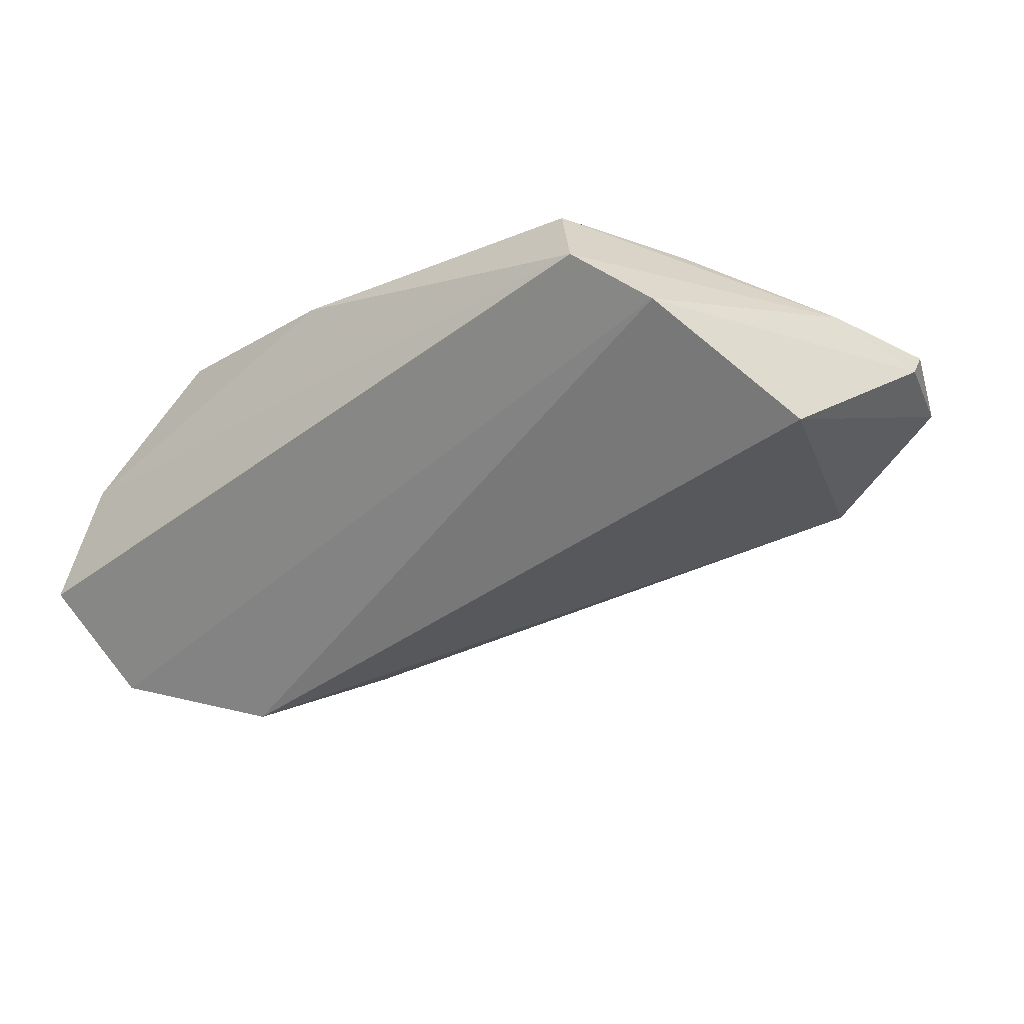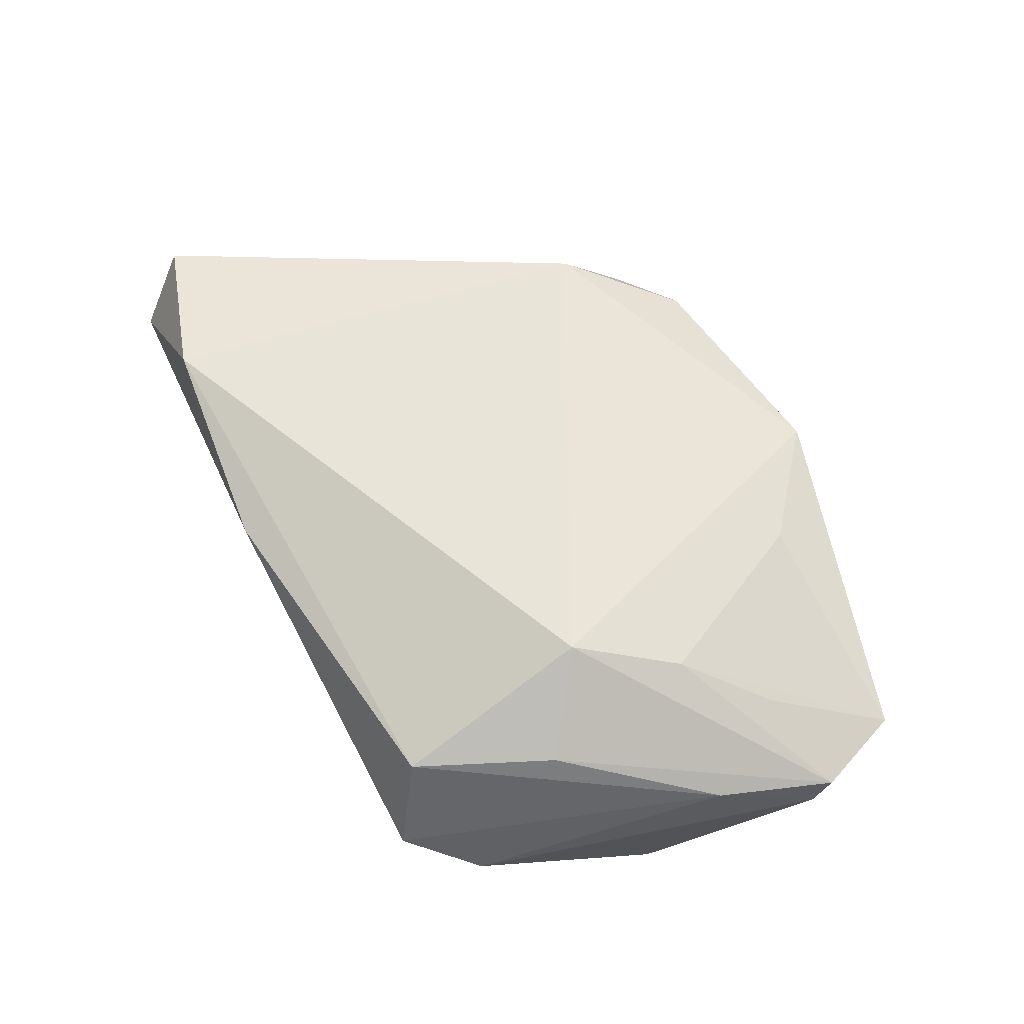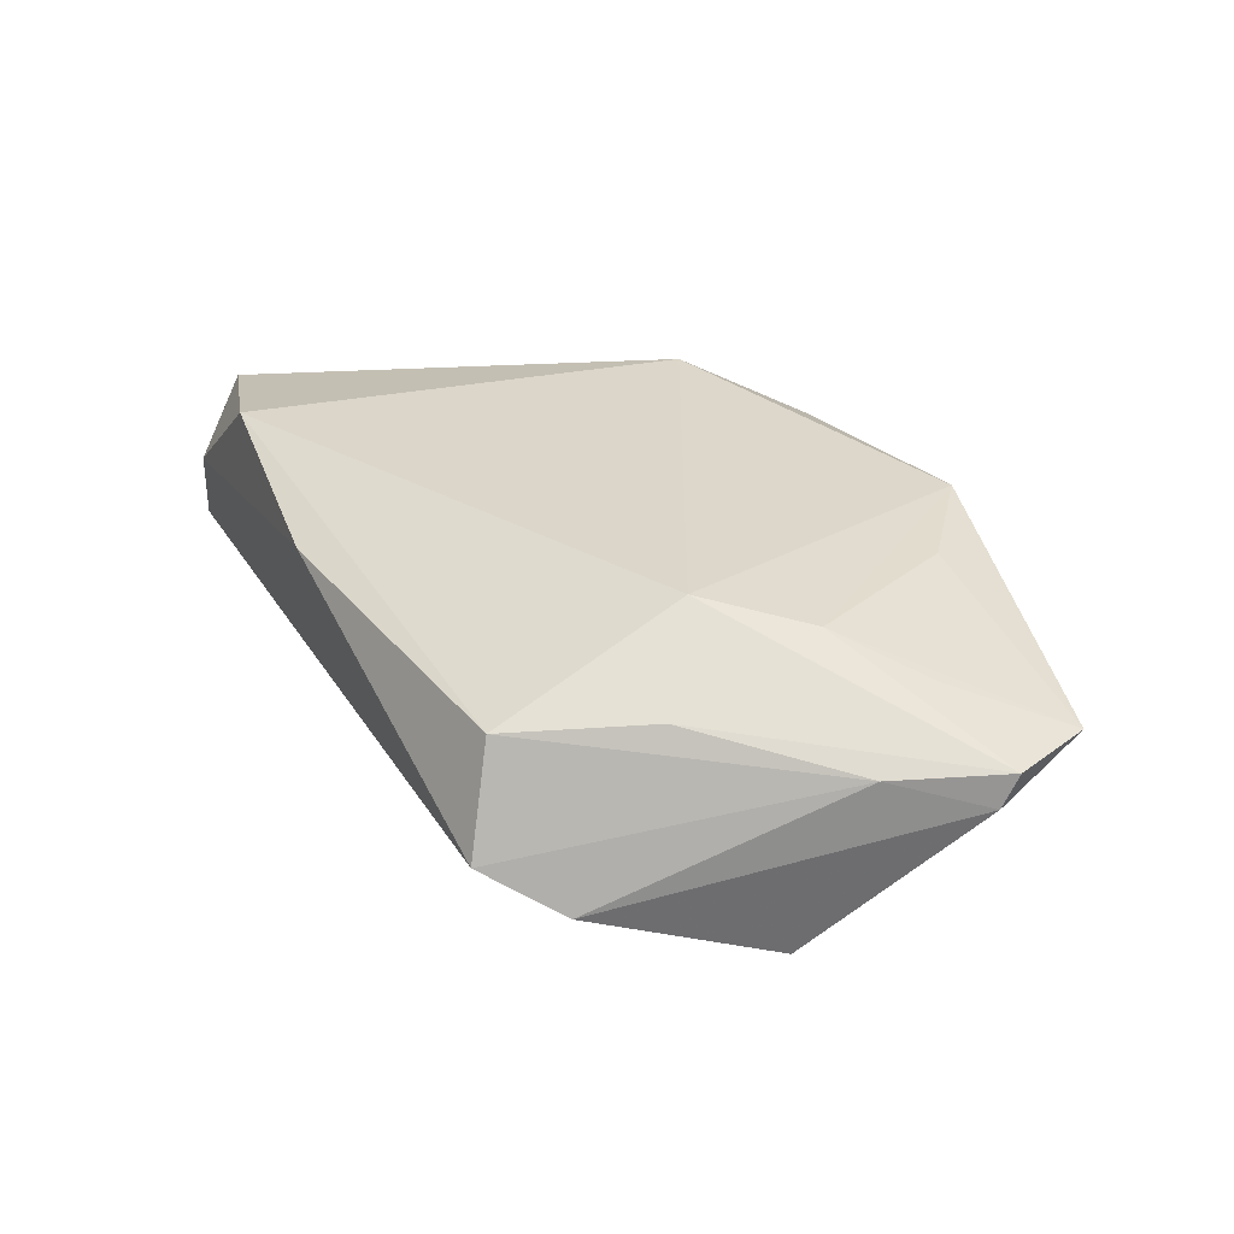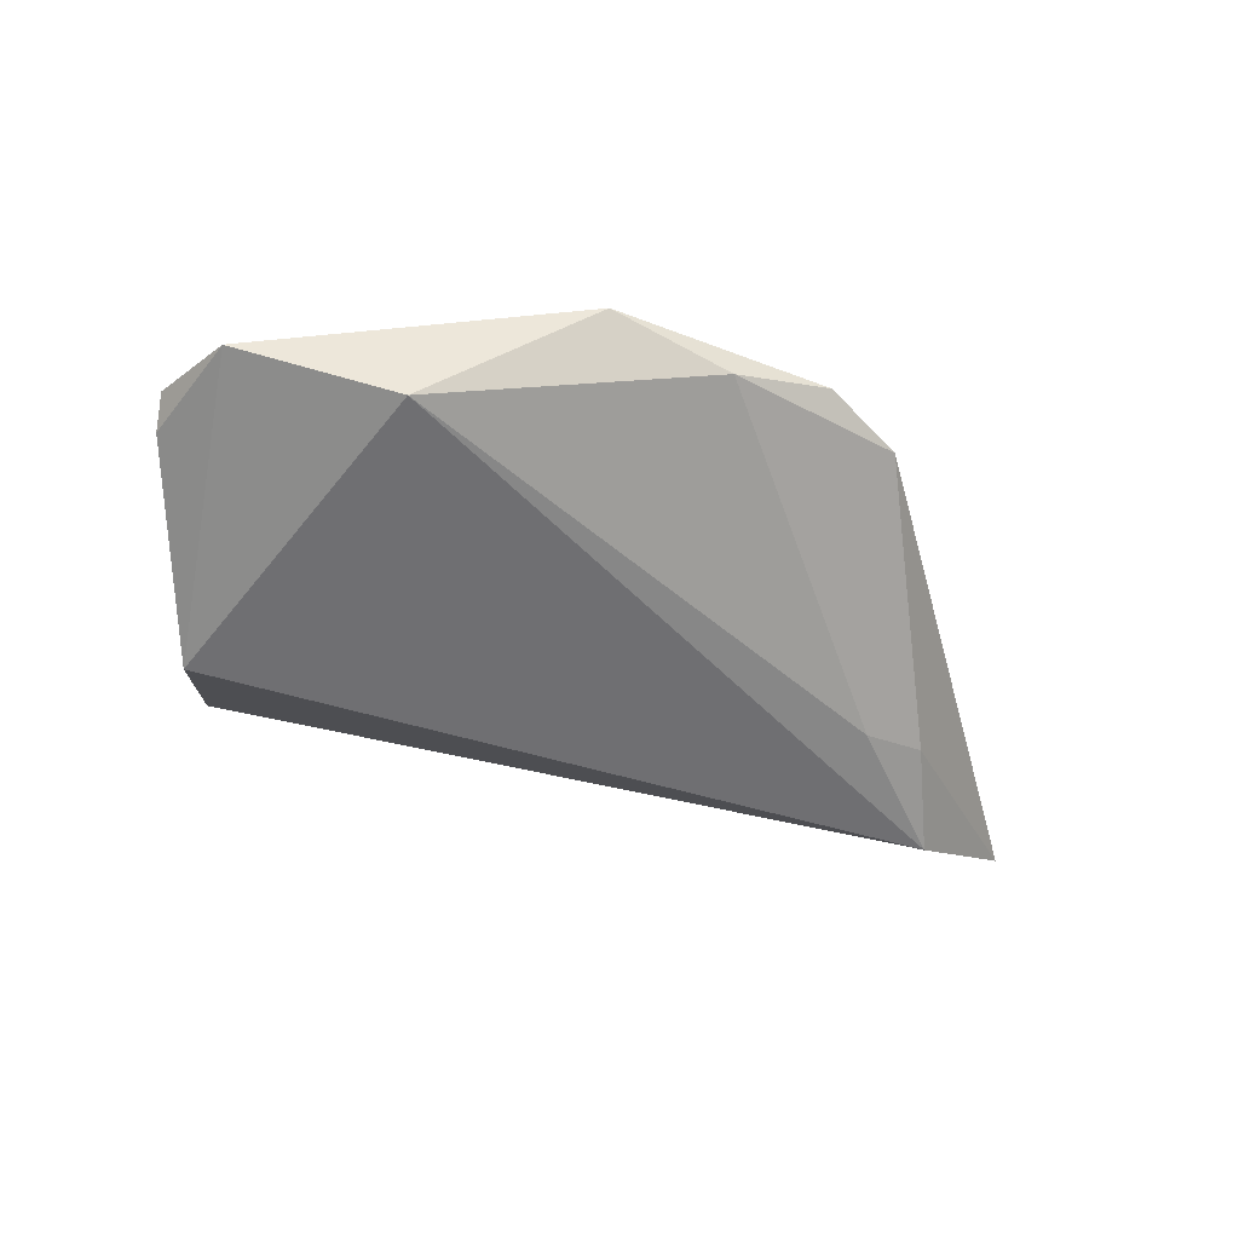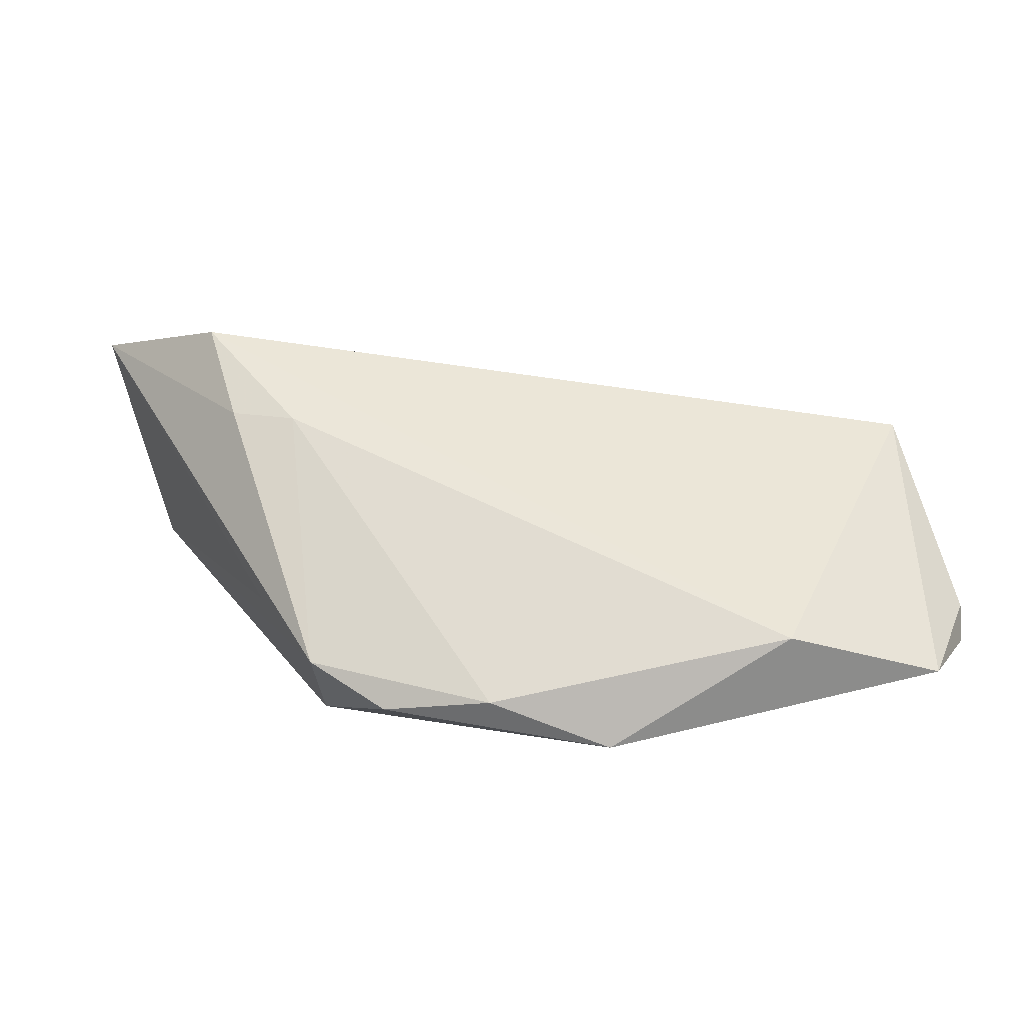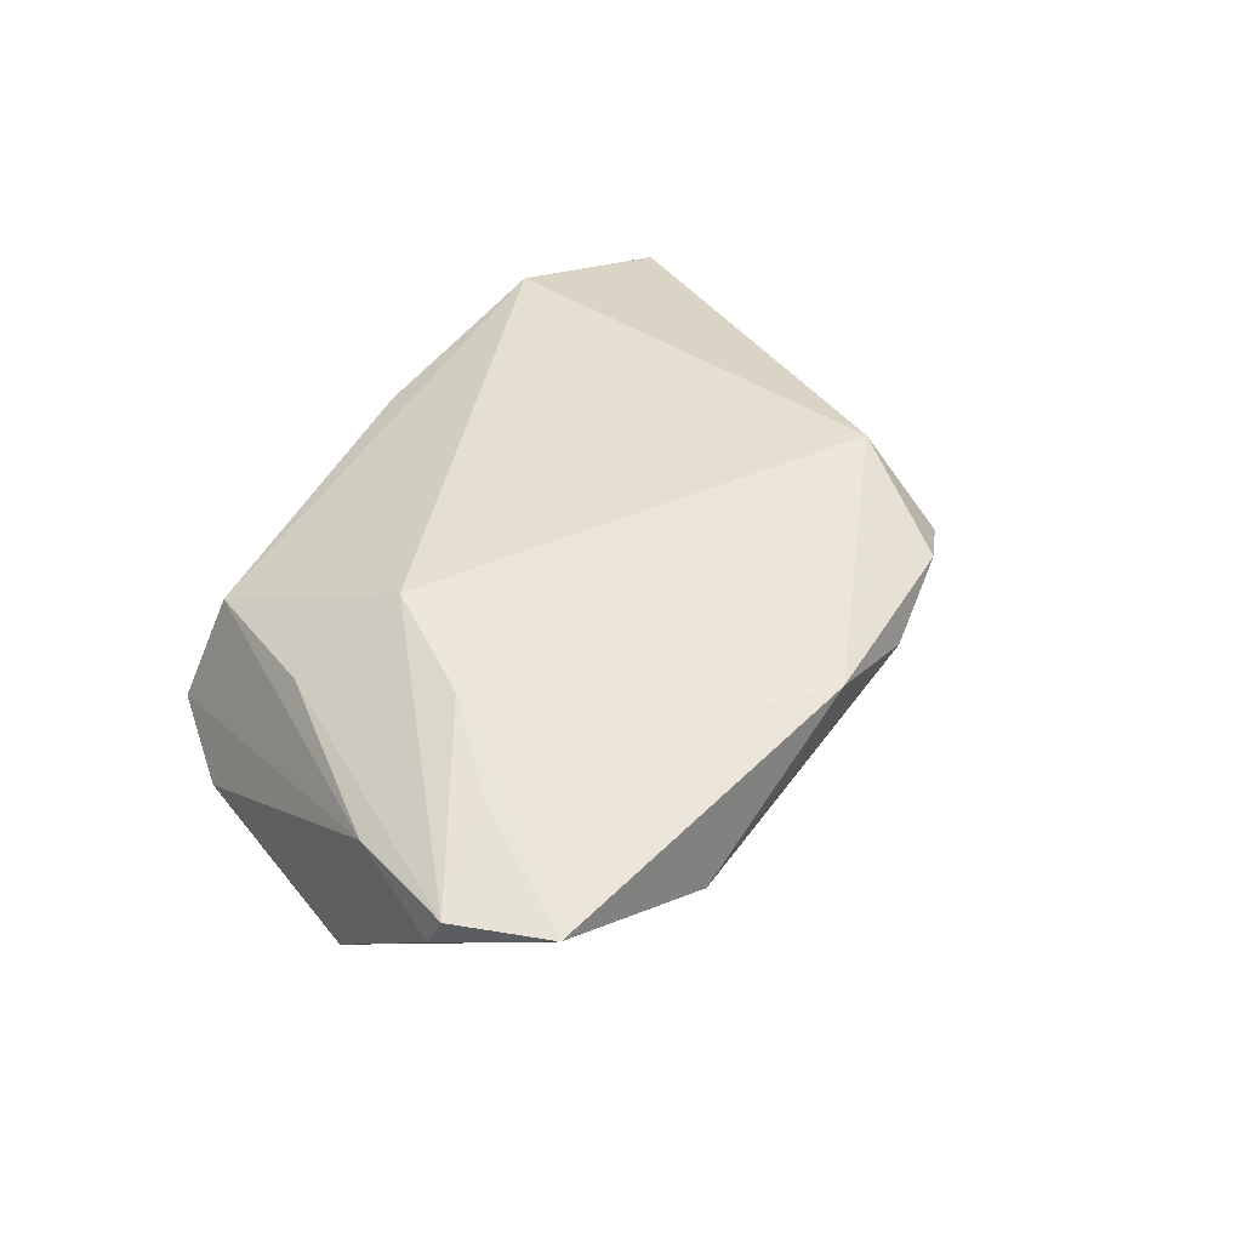
<metadata>
{"format":"obj","ext":"obj","renderer":"f3d","projection":"perspective","resolution":1024,"background":"white","views":[{"elev":-40.0,"azim":-138.2,"up":"+Z"},{"elev":60.4,"azim":-113.9,"up":"+Z"},{"elev":30.0,"azim":-113.4,"up":"+Z"},{"elev":-30.2,"azim":-16.9,"up":"+Z"},{"elev":-69.9,"azim":177.5,"up":"+Y"},{"elev":37.4,"azim":-54.4,"up":"+Z"}]}
</metadata>
<code>
v -0.03686 0.02707 -0.004645
v -0.02416 -0.03082 0.01119
v 0.03062 -0.01918 0.00363
v -0.01144 -0.04 0.01151
v -0.03135 -0.03741 -0.001838
v -0.04725 -0.002778 -0.0169
v 0.05474 0.01519 -0.01789
v 0.03572 -0.006288 -0.01593
v 0.02247 -0.022 0.01629
v 0.04854 0.02531 0.01192
v -0.03599 -0.01076 0.0131
v -0.03293 0.02364 0.007553
v 0.002518 -0.0385 0.007182
v 0.02369 -0.03084 0.006468
v 0.04601 0.03116 0.002867
v -0.03954 0.007534 0.008517
v -0.05024 -0.00989 0.003817
v -0.04317 -0.01999 0.008586
v 0.03976 0.003404 -0.02357
v -0.05409 -0.02118 -0.0001297
v -0.04946 -0.03339 0.003297
v -0.05421 -0.02318 0.003639
v 0.02814 -0.008662 -0.01633
v 0.01473 -0.03542 0.01001
v 0.05511 0.0291 -0.009192
v 0.02857 0.03019 0.01629
v -0.04231 0.01877 -0.009495
v -0.02992 0.001136 0.01629
v 0.004124 0.03116 0.01105
f 20 27 6
f 6 27 19
f 19 5 6
f 9 28 4
f 9 14 10
f 21 5 4
f 20 6 21
f 21 6 5
f 17 27 20
f 23 5 19
f 19 27 7
f 7 25 10
f 24 9 4
f 14 9 24
f 4 28 11
f 10 25 15
f 8 23 19
f 14 23 8
f 19 7 8
f 8 7 14
f 13 23 14
f 5 23 13
f 14 24 13
f 4 5 13
f 13 24 4
f 10 14 3
f 3 7 10
f 14 7 3
f 2 21 4
f 4 11 2
f 2 11 21
f 20 21 22
f 22 17 20
f 22 11 28
f 1 12 29
f 27 17 1
f 17 12 1
f 1 7 27
f 25 7 1
f 1 15 25
f 29 15 1
f 28 12 16
f 16 12 17
f 16 22 28
f 17 22 16
f 10 15 26
f 26 15 29
f 26 9 10
f 28 9 26
f 26 12 28
f 29 12 26
f 21 11 18
f 18 22 21
f 11 22 18

</code>
